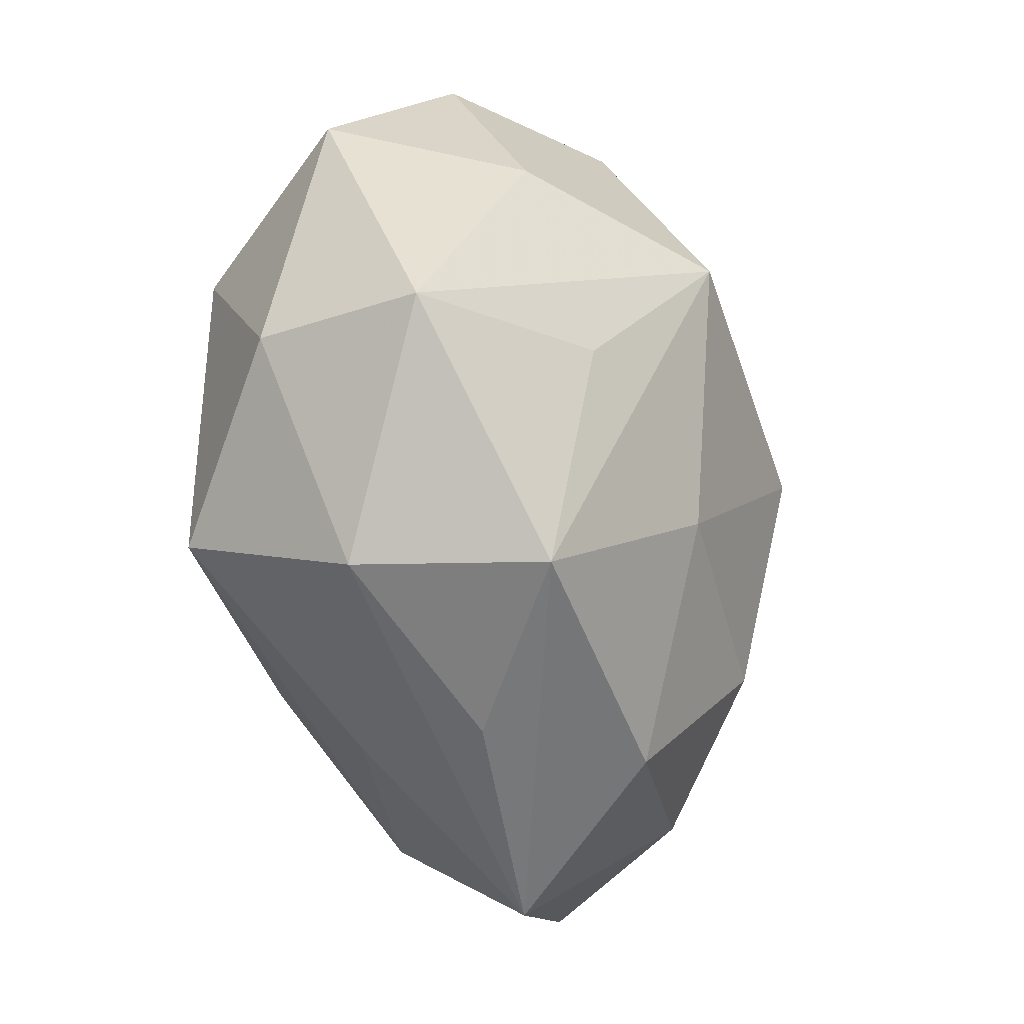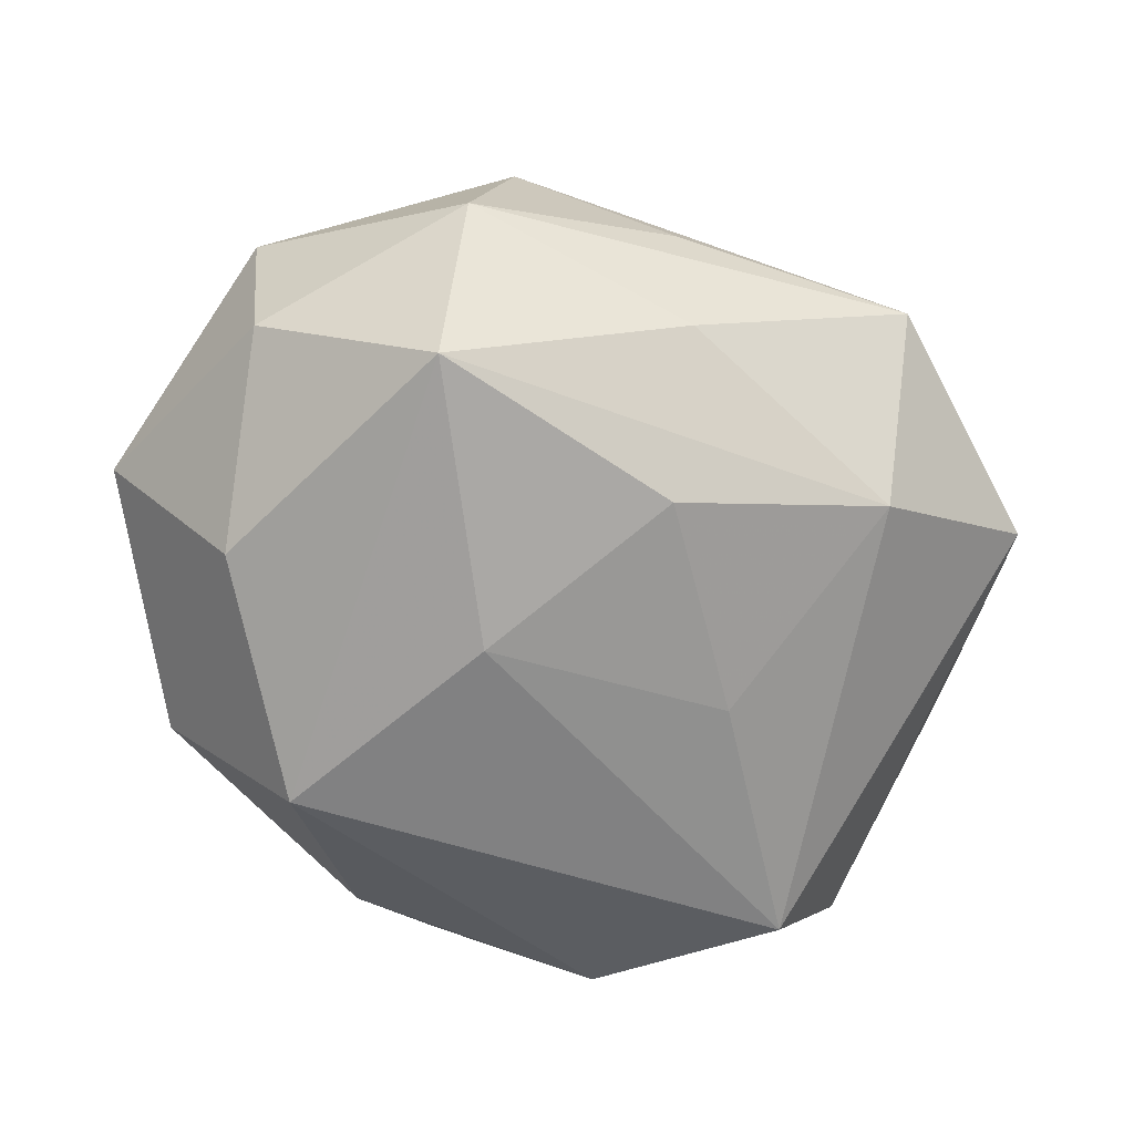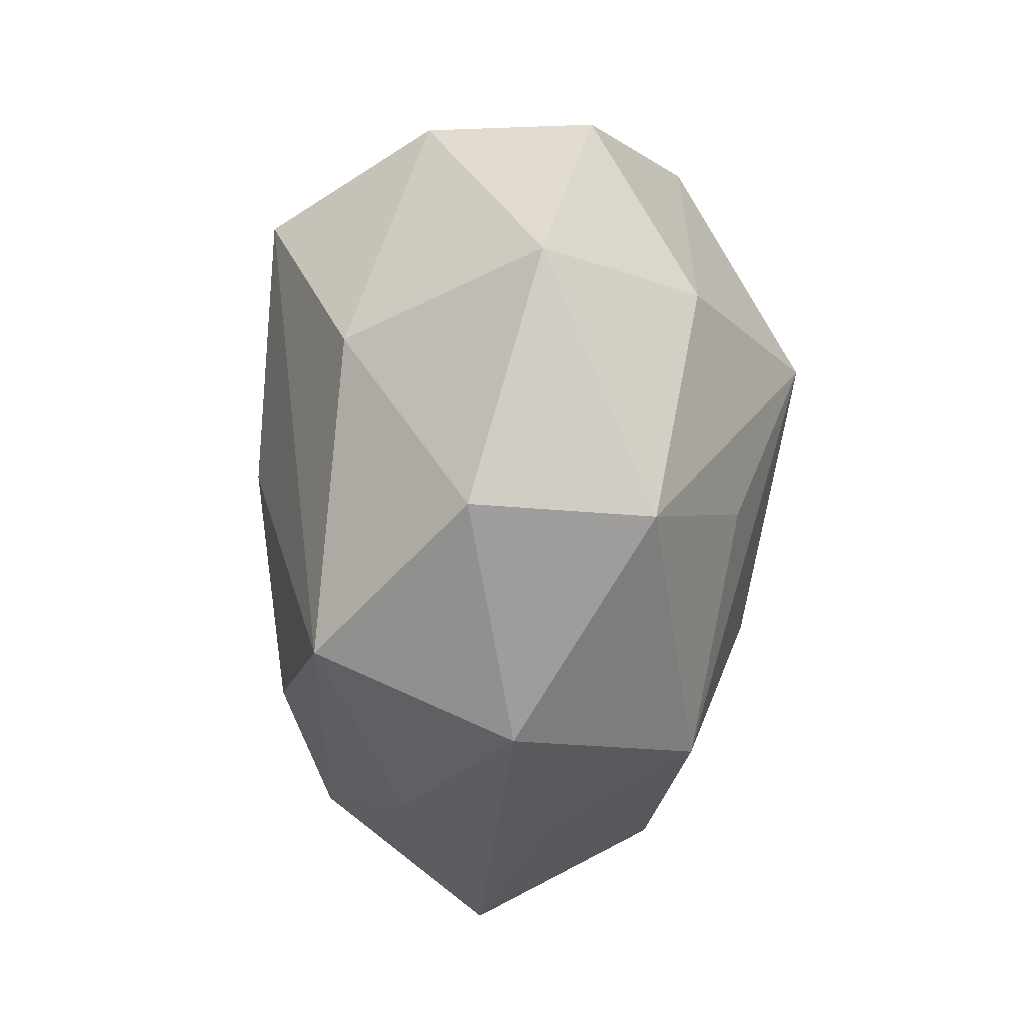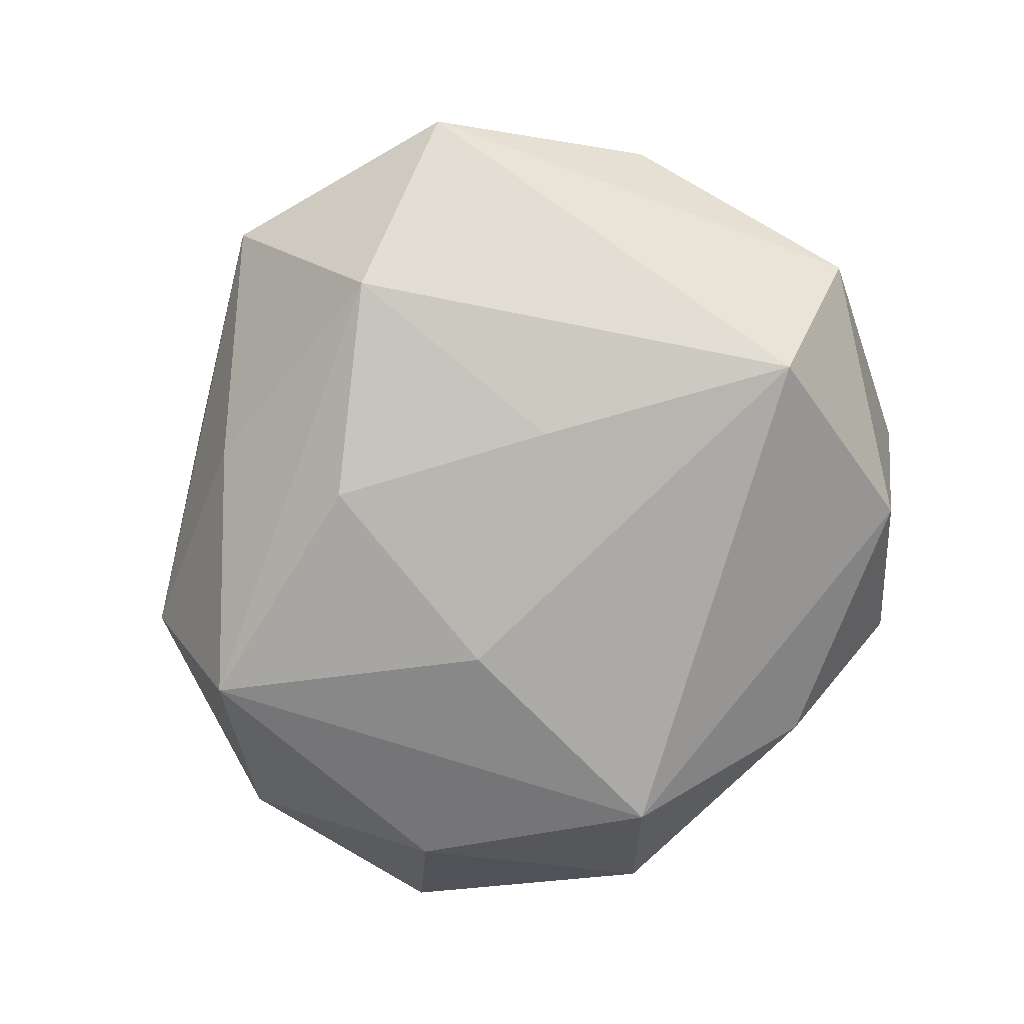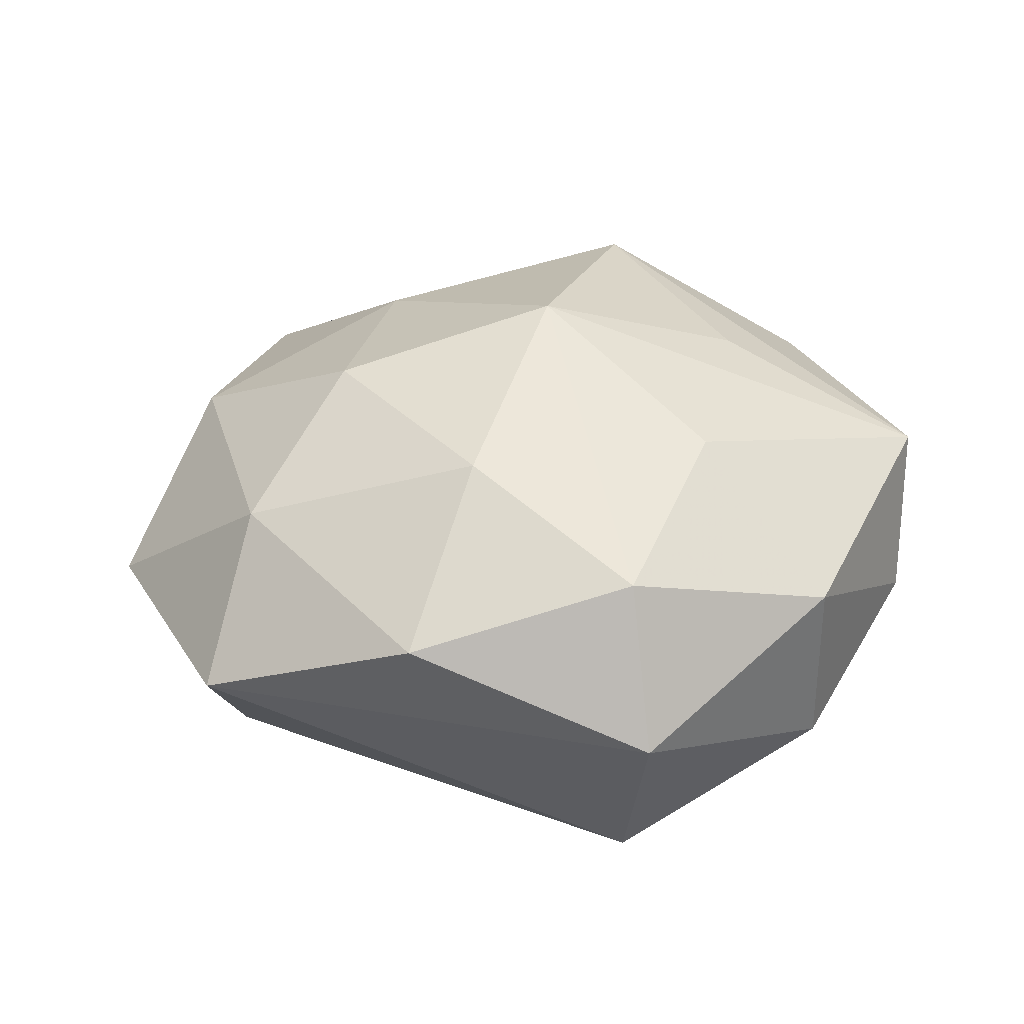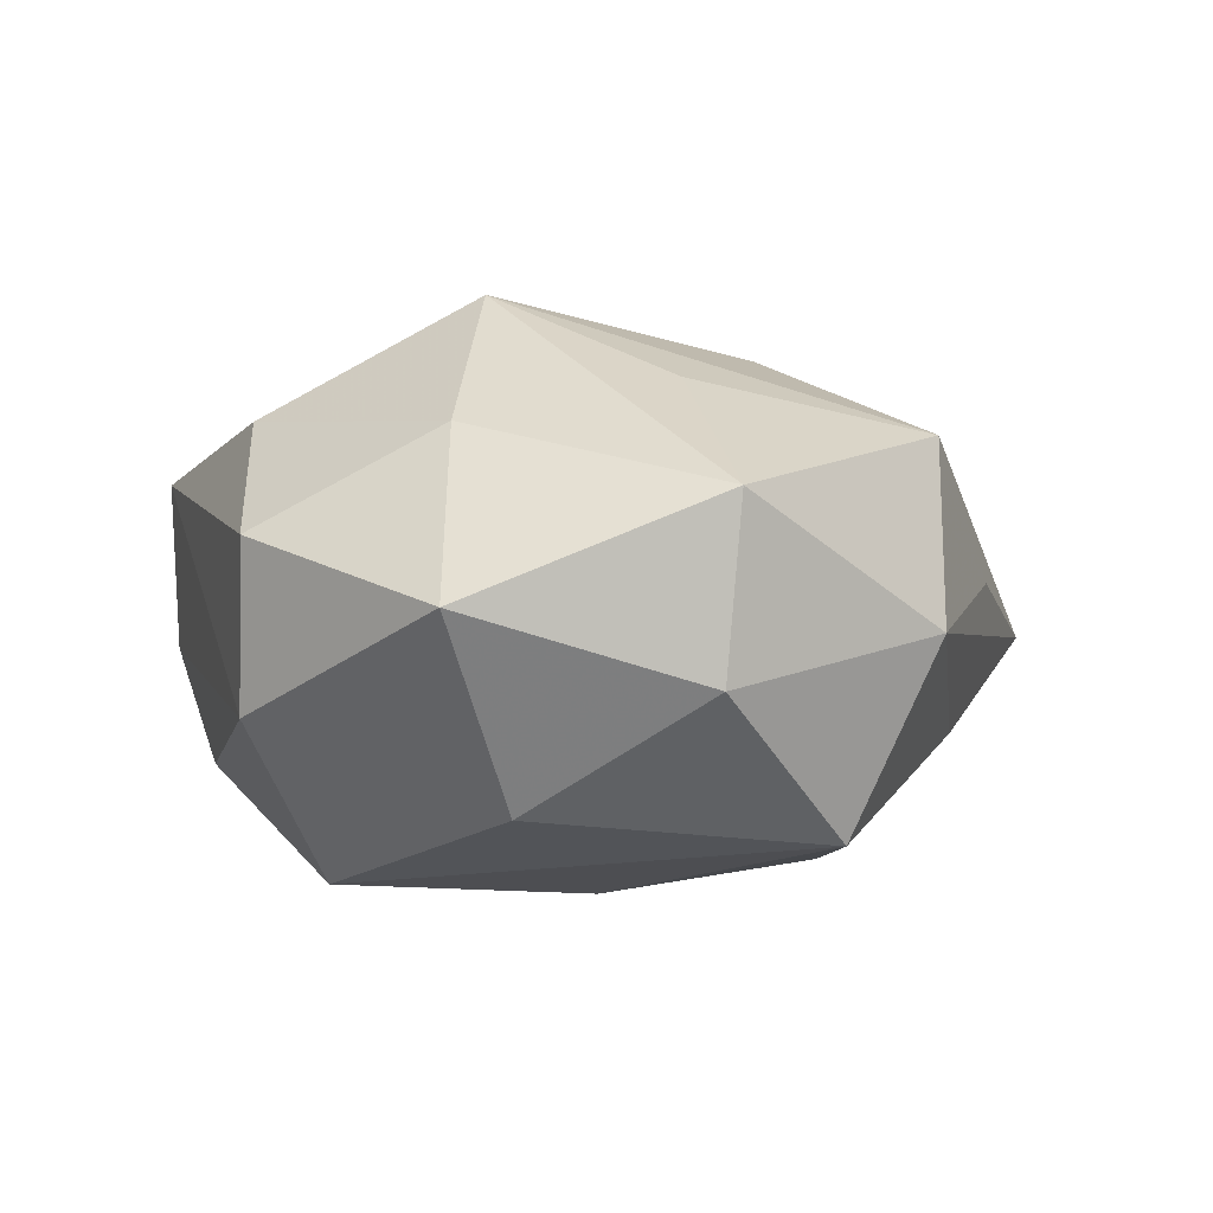
<metadata>
{"format":"obj","ext":"obj","renderer":"f3d","projection":"perspective","resolution":1024,"background":"white","views":[{"elev":-35.7,"azim":-71.6,"up":"+Y"},{"elev":-65.7,"azim":-37.2,"up":"+Z"},{"elev":-8.9,"azim":-99.4,"up":"+Y"},{"elev":-73.4,"azim":55.2,"up":"+Z"},{"elev":22.4,"azim":88.1,"up":"+Z"},{"elev":-5.5,"azim":-95.1,"up":"+Z"}]}
</metadata>
<code>
v -0.0328 -0.007496 0.02261
v -0.009646 -0.0007776 -0.031
v 0.01366 0.0481 0.01706
v 0.004101 0.02557 0.02721
v 0.01188 -0.05337 -0.0004848
v 0.03909 -0.04094 -0.00454
v -0.03743 -0.03409 -0.004305
v 0.03461 -0.008403 0.02193
v -0.03907 0.01655 0.01662
v -0.01088 -0.01813 0.02852
v -0.0525 -0.01115 0.008532
v 0.03805 0.03397 0.00561
v -0.01561 0.02859 -0.02991
v -0.0005471 -0.04269 0.01842
v -0.05155 0.01794 -0.00346
v 0.01796 -0.009863 -0.02722
v -0.01028 -0.04021 -0.01315
v -0.04923 -0.00978 -0.01118
v -0.0333 -0.02432 -0.02596
v 0.04785 0.009815 0.01193
v -0.002866 -0.02625 -0.02715
v 0.001911 0.0418 -0.0164
v 0.04151 0.009794 -0.02598
v 0.05333 0.01162 -0.007037
v 0.02891 -0.03554 0.01375
v -0.02873 0.03771 -0.01291
v 0.02804 0.0201 0.02214
v -0.0146 -0.04361 0.003285
v 0.01487 -0.02426 0.02728
v 0.01915 -0.03819 -0.01923
v 0.03249 0.03441 -0.01516
v -0.01967 0.01229 0.03367
v 0.01701 0.04708 -0.002046
v -0.01698 0.0372 0.01982
v 0.01176 0.00145 0.03457
v -0.03192 -0.03471 0.01699
v -0.03787 0.0102 -0.02344
v -0.03409 0.03768 0.005459
v 0.04971 -0.01624 0.00461
f 31 23 13
f 6 39 25
f 25 39 8
f 10 35 32
f 36 14 10
f 10 32 36
f 36 11 7
f 7 28 36
f 13 19 37
f 13 23 2
f 2 19 13
f 30 23 6
f 8 39 20
f 20 35 8
f 4 32 35
f 3 38 34
f 34 32 3
f 32 4 3
f 3 4 35
f 5 28 7
f 5 30 6
f 6 25 5
f 5 25 14
f 14 36 5
f 5 36 28
f 14 25 29
f 10 14 29
f 29 35 10
f 8 35 29
f 29 25 8
f 15 11 9
f 11 32 9
f 9 38 15
f 34 38 9
f 9 32 34
f 1 32 11
f 11 36 1
f 1 36 32
f 15 37 18
f 18 37 19
f 18 11 15
f 7 11 18
f 18 19 7
f 19 2 21
f 21 30 19
f 24 20 39
f 6 23 24
f 24 39 6
f 12 20 24
f 24 31 12
f 23 31 24
f 22 31 13
f 27 20 12
f 12 3 27
f 35 20 27
f 27 3 35
f 7 19 17
f 17 5 7
f 19 30 17
f 30 5 17
f 16 2 23
f 16 21 2
f 23 30 16
f 30 21 16
f 38 3 26
f 26 22 13
f 15 38 26
f 26 37 15
f 13 37 26
f 33 26 3
f 22 26 33
f 31 22 33
f 12 31 33
f 33 3 12

</code>
